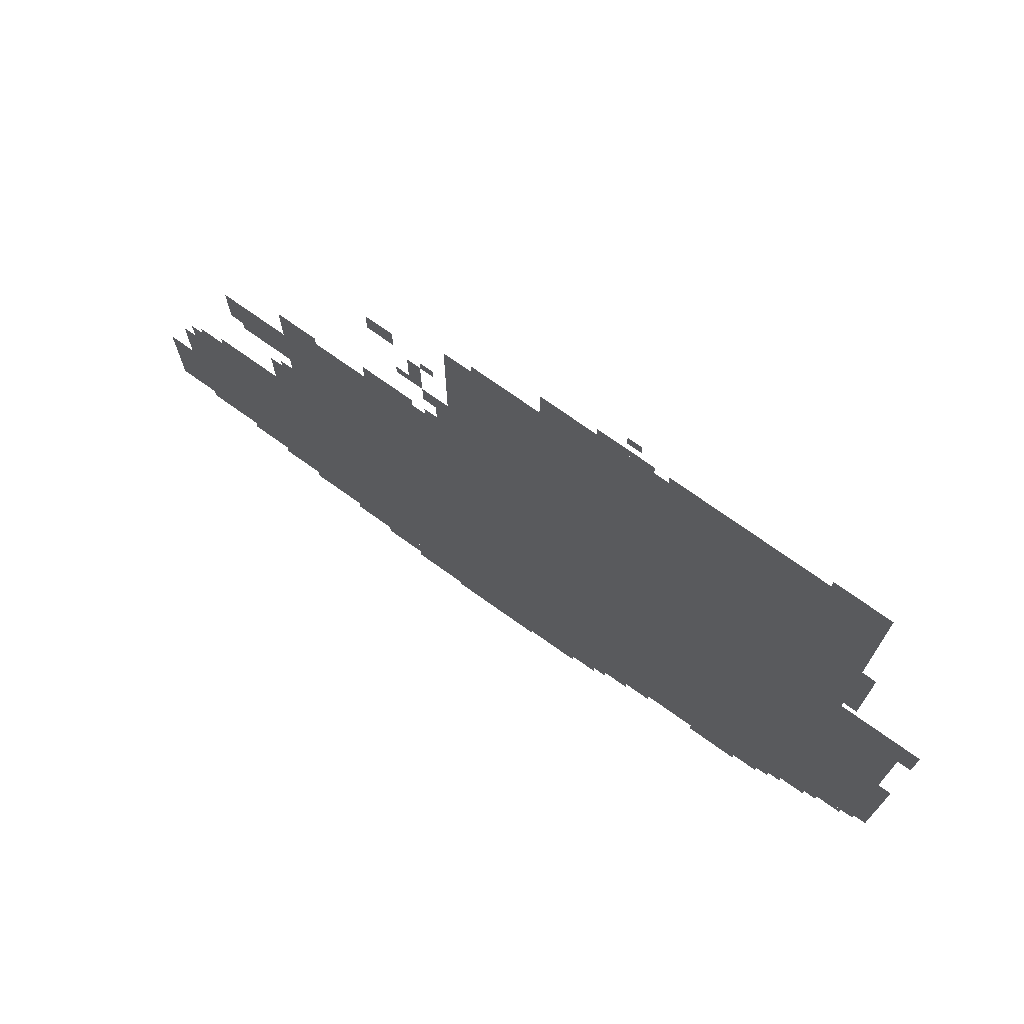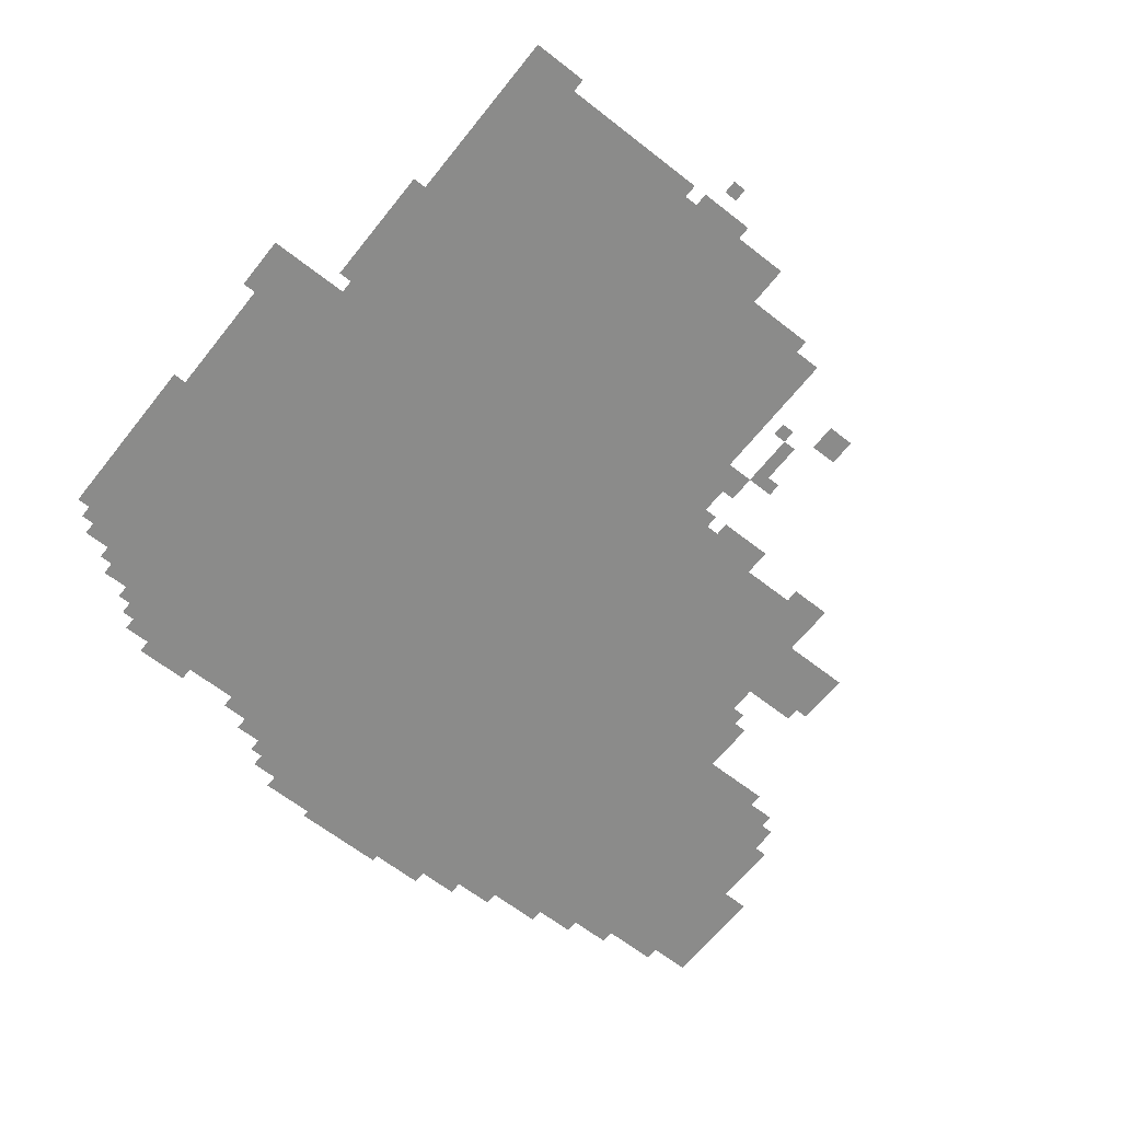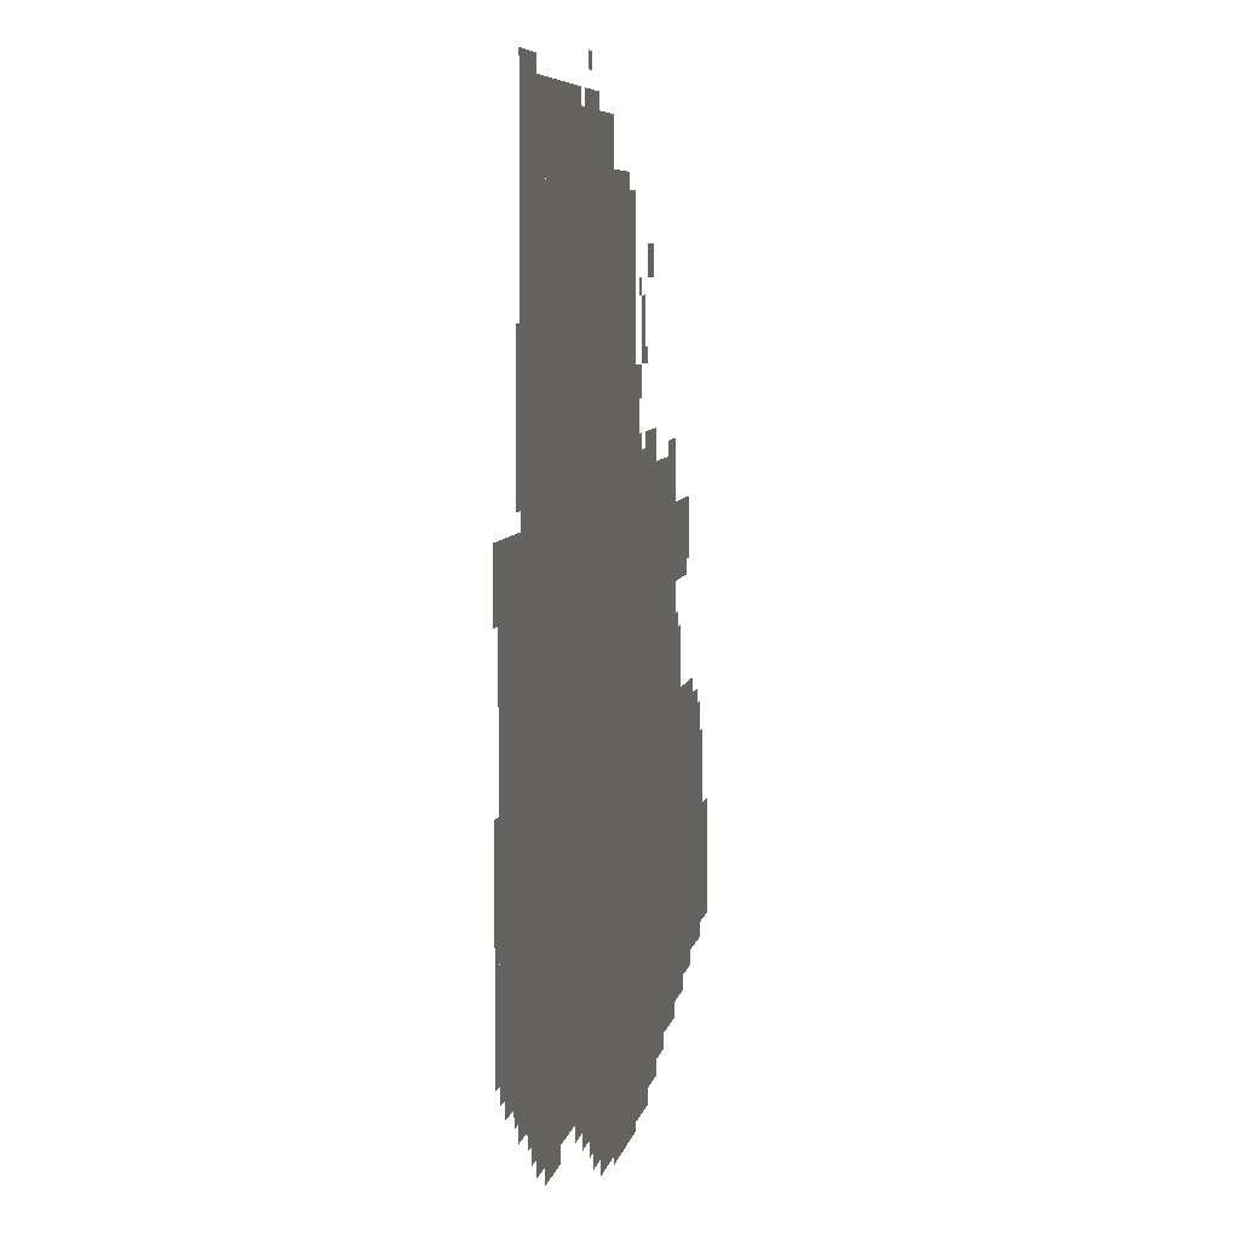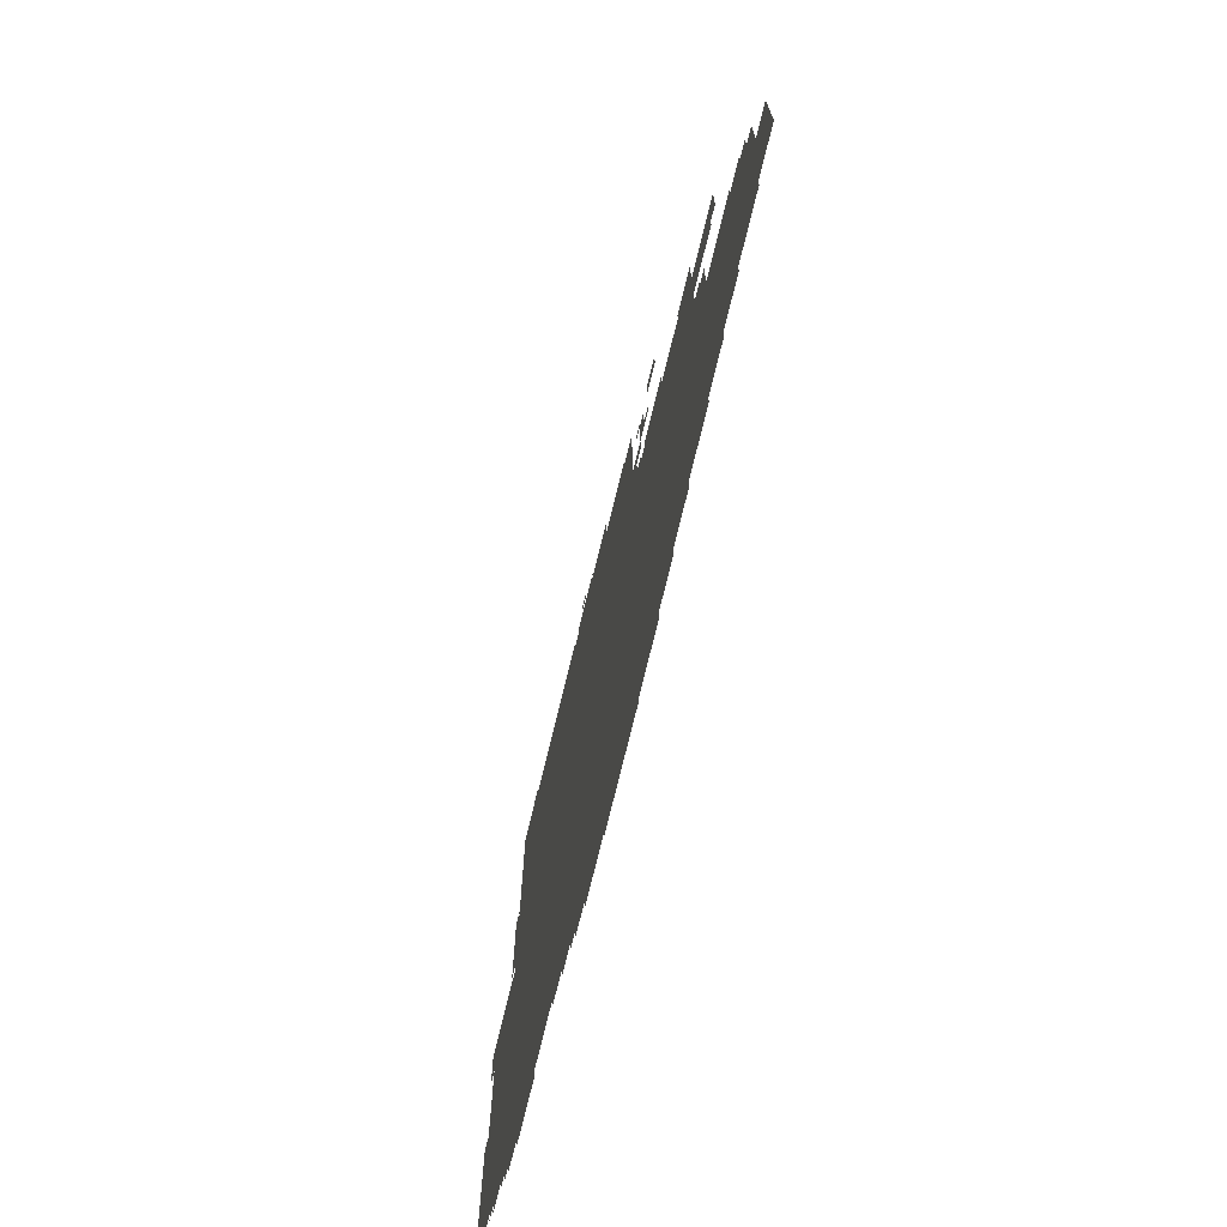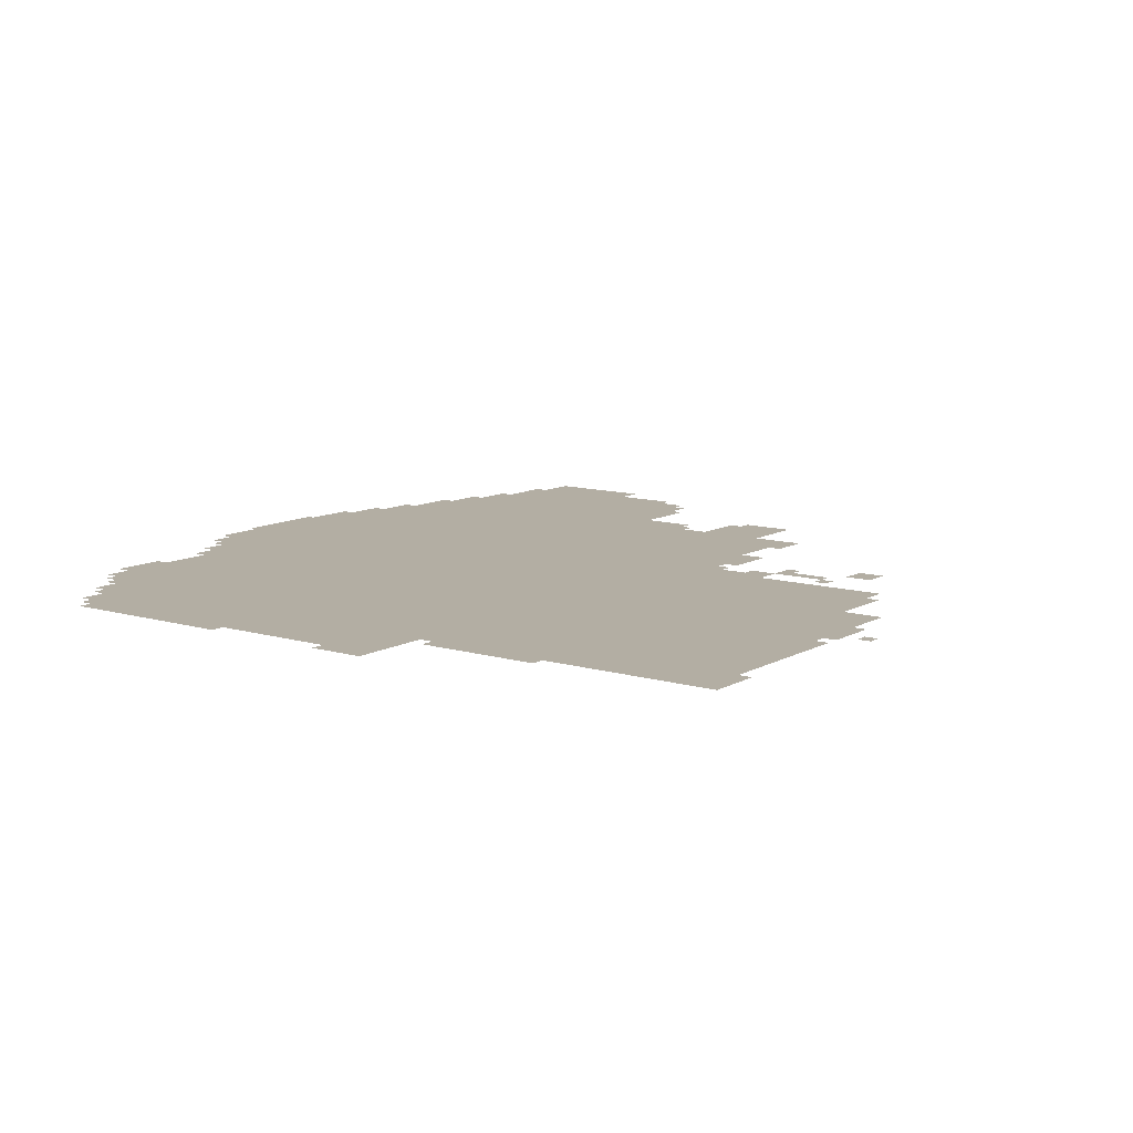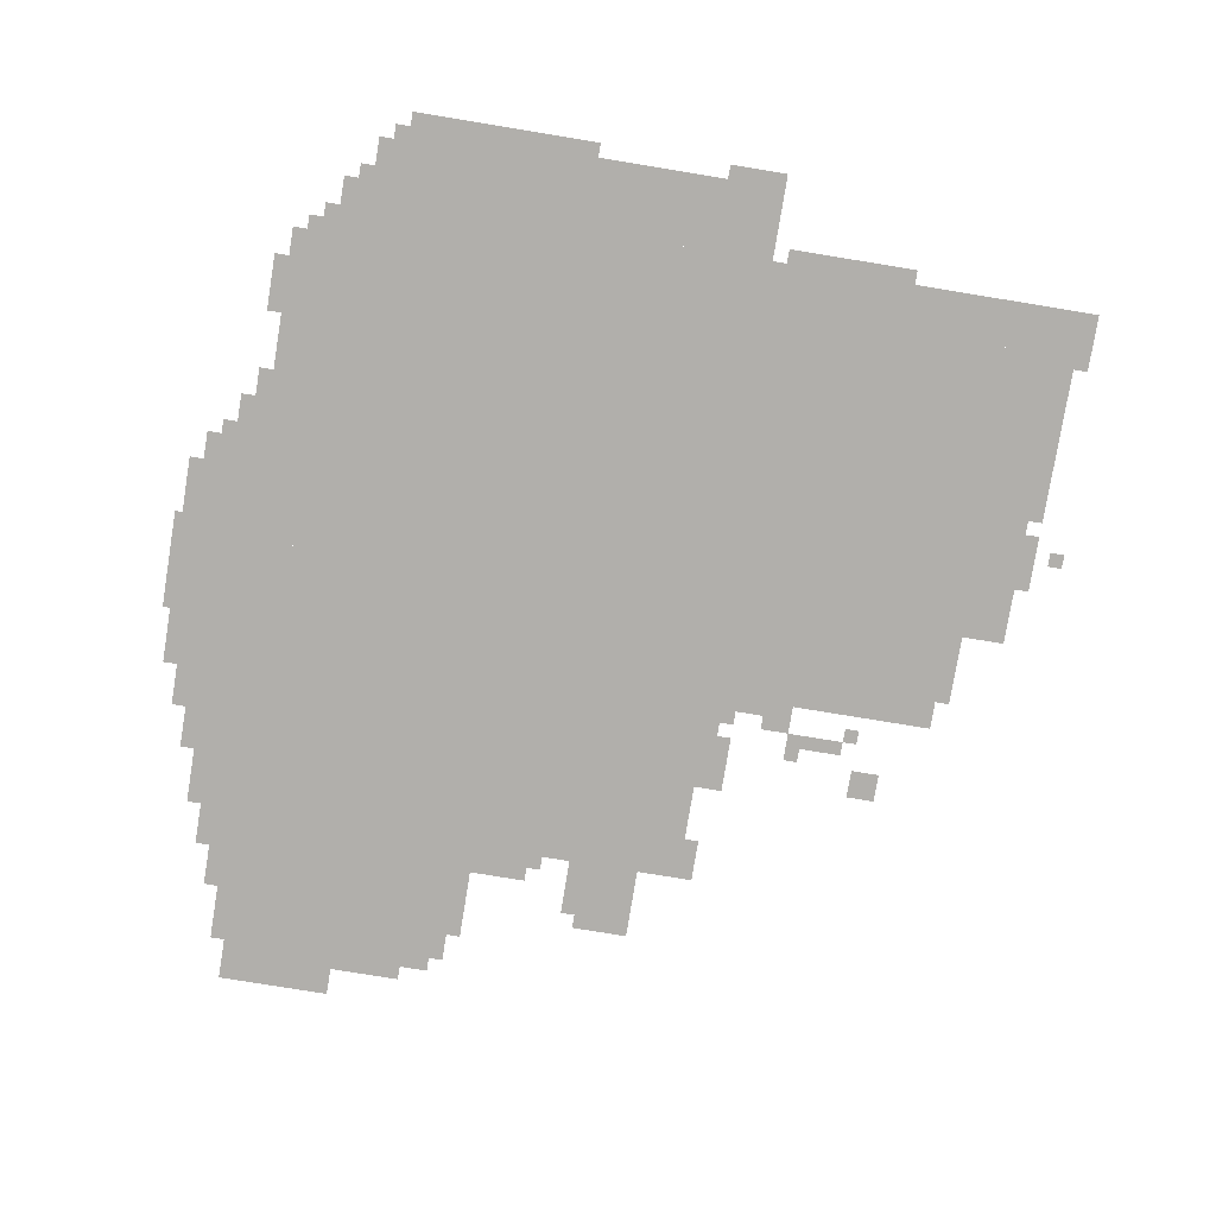
<metadata>
{"format":"obj","ext":"obj","renderer":"f3d","projection":"perspective","resolution":1024,"background":"white","views":[{"elev":74.0,"azim":35.4,"up":"+Y"},{"elev":-63.7,"azim":141.6,"up":"+Z"},{"elev":6.7,"azim":100.6,"up":"+Y"},{"elev":-73.6,"azim":-103.6,"up":"+Y"},{"elev":10.9,"azim":126.4,"up":"+Z"},{"elev":-78.1,"azim":80.7,"up":"+Z"}]}
</metadata>
<code>
g akasita_4-mesh
v -192 1009 0
v -192 1777 0
v -1184 1777 0
v -1184 1009 0
v -192 273 0
v -192 1009 0
v -1184 1009 0
v -1184 273 0
v -1184 113 0
v -1184 689 0
v -1632 689 0
v -1632 113 0
v -1184 689 0
v -1184 1265 0
v -1632 1265 0
v -1632 689 0
v -1632 209 0
v -1632 721 0
v -1952 721 0
v -1952 209 0
v -768 49 0
v -768 273 0
v -1184 273 0
v -1184 49 0
v -32 785 0
v -32 1233 0
v -192 1233 0
v -192 785 0
v -32 369 0
v -32 785 0
v -192 785 0
v -192 369 0
v -192 1777 0
v -192 1905 0
v -576 1905 0
v -576 1777 0
v -576 1777 0
v -576 1905 0
v -960 1905 0
v -960 1777 0
v -288 177 0
v -288 273 0
v -544 273 0
v -544 177 0
v -544 177 0
v -544 273 0
v -768 273 0
v -768 177 0
v -1632 1009 0
v -1632 1169 0
v -1760 1169 0
v -1760 1009 0
v -1952 241 0
v -1952 369 0
v -2047 369 0
v -2047 241 0
v -1952 369 0
v -1952 497 0
v -2047 497 0
v -2047 369 0
v -1184 49 0
v -1184 113 0
v -1312 113 0
v -1312 49 0
v -1632 721 0
v -1632 785 0
v -1760 785 0
v -1760 721 0
v -1280 1265 0
v -1280 1329 0
v -1408 1329 0
v -1408 1265 0
v -1632 785 0
v -1632 913 0
v -1696 913 0
v -1696 785 0
v -832 17 0
v -832 49 0
v -1088 49 0
v -1088 17 0
v -192 1905 0
v -192 1937 0
v -448 1937 0
v -448 1905 0
v 0 593 0
v 0 817 0
v -32 817 0
v -32 593 0
v -448 1905 0
v -448 1937 0
v -672 1937 0
v -672 1905 0
v -1088 17 0
v -1088 49 0
v -1312 49 0
v -1312 17 0
v -1632 145 0
v -1632 209 0
v -1728 209 0
v -1728 145 0
v -672 113 0
v -672 177 0
v -768 177 0
v -768 113 0
v 0 401 0
v 0 593 0
v -32 593 0
v -32 401 0
v -1312 49 0
v -1312 113 0
v -1408 113 0
v -1408 49 0
v -1760 721 0
v -1760 785 0
v -1856 785 0
v -1856 721 0
v -160 1393 0
v -160 1553 0
v -192 1553 0
v -192 1393 0
v -160 1265 0
v -160 1393 0
v -192 1393 0
v -192 1265 0
v -1312 1617 0
v -1312 1681 0
v -1376 1681 0
v -1376 1617 0
v -960 0 0
v -960 17 0
v -1088 17 0
v -1088 0 0
v -1952 561 0
v -1952 657 0
v -1984 657 0
v -1984 561 0
v -960 1777 0
v -960 1809 0
v -1056 1809 0
v -1056 1777 0
v -1184 1361 0
v -1184 1457 0
v -1216 1457 0
v -1216 1361 0
v -1088 0 0
v -1088 17 0
v -1184 17 0
v -1184 0 0
v -1184 1265 0
v -1184 1361 0
v -1216 1361 0
v -1216 1265 0
v -1728 177 0
v -1728 209 0
v -1792 209 0
v -1792 177 0
v -416 145 0
v -416 177 0
v -480 177 0
v -480 145 0
v -1408 81 0
v -1408 113 0
v -1472 113 0
v -1472 81 0
v -128 337 0
v -128 369 0
v -192 369 0
v -192 337 0
v -352 145 0
v -352 177 0
v -416 177 0
v -416 145 0
v -1536 1265 0
v -1536 1297 0
v -1600 1297 0
v -1600 1265 0
v -128 305 0
v -128 337 0
v -192 337 0
v -192 305 0
v -224 241 0
v -224 273 0
v -288 273 0
v -288 241 0
v -608 145 0
v -608 177 0
v -672 177 0
v -672 145 0
v -1216 1393 0
v -1216 1457 0
v -1248 1457 0
v -1248 1393 0
v -1216 1265 0
v -1216 1329 0
v -1248 1329 0
v -1248 1265 0
v -1856 721 0
v -1856 753 0
v -1920 753 0
v -1920 721 0
v -64 337 0
v -64 369 0
v -128 369 0
v -128 337 0
v -704 1905 0
v -704 1937 0
v -768 1937 0
v -768 1905 0
v -768 1905 0
v -768 1937 0
v -832 1937 0
v -832 1905 0
v -1248 1521 0
v -1248 1585 0
v -1280 1585 0
v -1280 1521 0
v -256 1937 0
v -256 1969 0
v -320 1969 0
v -320 1937 0
v -1056 1777 0
v -1056 1809 0
v -1120 1809 0
v -1120 1777 0
v -1952 497 0
v -1952 561 0
v -1984 561 0
v -1984 497 0
v -192 1937 0
v -192 1969 0
v -256 1969 0
v -256 1937 0
v 0 1169 0
v 0 1233 0
v -32 1233 0
v -32 1169 0
v 0 1105 0
v 0 1169 0
v -32 1169 0
v -32 1105 0
v -1760 1105 0
v -1760 1169 0
v -1792 1169 0
v -1792 1105 0
v -1248 1457 0
v -1248 1521 0
v -1280 1521 0
v -1280 1457 0
v -1760 1041 0
v -1760 1105 0
v -1792 1105 0
v -1792 1041 0
v -1632 913 0
v -1632 945 0
v -1664 945 0
v -1664 913 0
v -1248 1265 0
v -1248 1297 0
v -1280 1297 0
v -1280 1265 0
v -160 273 0
v -160 305 0
v -192 305 0
v -192 273 0
v -736 81 0
v -736 113 0
v -768 113 0
v -768 81 0
v -256 209 0
v -256 241 0
v -288 241 0
v -288 209 0
v -1280 1457 0
v -1280 1489 0
v -1312 1489 0
v -1312 1457 0
v -1600 1265 0
v -1600 1297 0
v -1632 1297 0
v -1632 1265 0
v -1472 81 0
v -1472 113 0
v -1504 113 0
v -1504 81 0
v -1792 177 0
v -1792 209 0
v -1824 209 0
v -1824 177 0
v -1216 1585 0
v -1216 1617 0
v -1248 1617 0
v -1248 1585 0
v -736 1969 0
v -736 2001 0
v -768 2001 0
v -768 1969 0
g akasita_4-mesh_0
f 3 2 1
f 1 4 3
f 7 6 5
f 5 8 7
f 11 10 9
f 9 12 11
f 15 14 13
f 13 16 15
f 19 18 17
f 17 20 19
f 23 22 21
f 21 24 23
f 27 26 25
f 25 28 27
f 31 30 29
f 29 32 31
f 35 34 33
f 33 36 35
f 39 38 37
f 37 40 39
f 43 42 41
f 41 44 43
f 47 46 45
f 45 48 47
f 51 50 49
f 49 52 51
f 55 54 53
f 53 56 55
f 59 58 57
f 57 60 59
f 63 62 61
f 61 64 63
f 67 66 65
f 65 68 67
f 71 70 69
f 69 72 71
f 75 74 73
f 73 76 75
f 79 78 77
f 77 80 79
f 83 82 81
f 81 84 83
f 87 86 85
f 85 88 87
f 91 90 89
f 89 92 91
f 95 94 93
f 93 96 95
f 99 98 97
f 97 100 99
f 103 102 101
f 101 104 103
f 107 106 105
f 105 108 107
f 111 110 109
f 109 112 111
f 115 114 113
f 113 116 115
f 119 118 117
f 117 120 119
f 123 122 121
f 121 124 123
f 127 126 125
f 125 128 127
f 131 130 129
f 129 132 131
f 135 134 133
f 133 136 135
f 139 138 137
f 137 140 139
f 143 142 141
f 141 144 143
f 147 146 145
f 145 148 147
f 151 150 149
f 149 152 151
f 155 154 153
f 153 156 155
f 159 158 157
f 157 160 159
f 163 162 161
f 161 164 163
f 167 166 165
f 165 168 167
f 171 170 169
f 169 172 171
f 175 174 173
f 173 176 175
f 179 178 177
f 177 180 179
f 183 182 181
f 181 184 183
f 187 186 185
f 185 188 187
f 191 190 189
f 189 192 191
f 195 194 193
f 193 196 195
f 199 198 197
f 197 200 199
f 203 202 201
f 201 204 203
f 207 206 205
f 205 208 207
f 211 210 209
f 209 212 211
f 215 214 213
f 213 216 215
f 219 218 217
f 217 220 219
f 223 222 221
f 221 224 223
f 227 226 225
f 225 228 227
f 231 230 229
f 229 232 231
f 235 234 233
f 233 236 235
f 239 238 237
f 237 240 239
f 243 242 241
f 241 244 243
f 247 246 245
f 245 248 247
f 251 250 249
f 249 252 251
f 255 254 253
f 253 256 255
f 259 258 257
f 257 260 259
f 263 262 261
f 261 264 263
f 267 266 265
f 265 268 267
f 271 270 269
f 269 272 271
f 275 274 273
f 273 276 275
f 279 278 277
f 277 280 279
f 283 282 281
f 281 284 283
f 287 286 285
f 285 288 287
f 291 290 289
f 289 292 291
f 295 294 293
f 293 296 295

</code>
